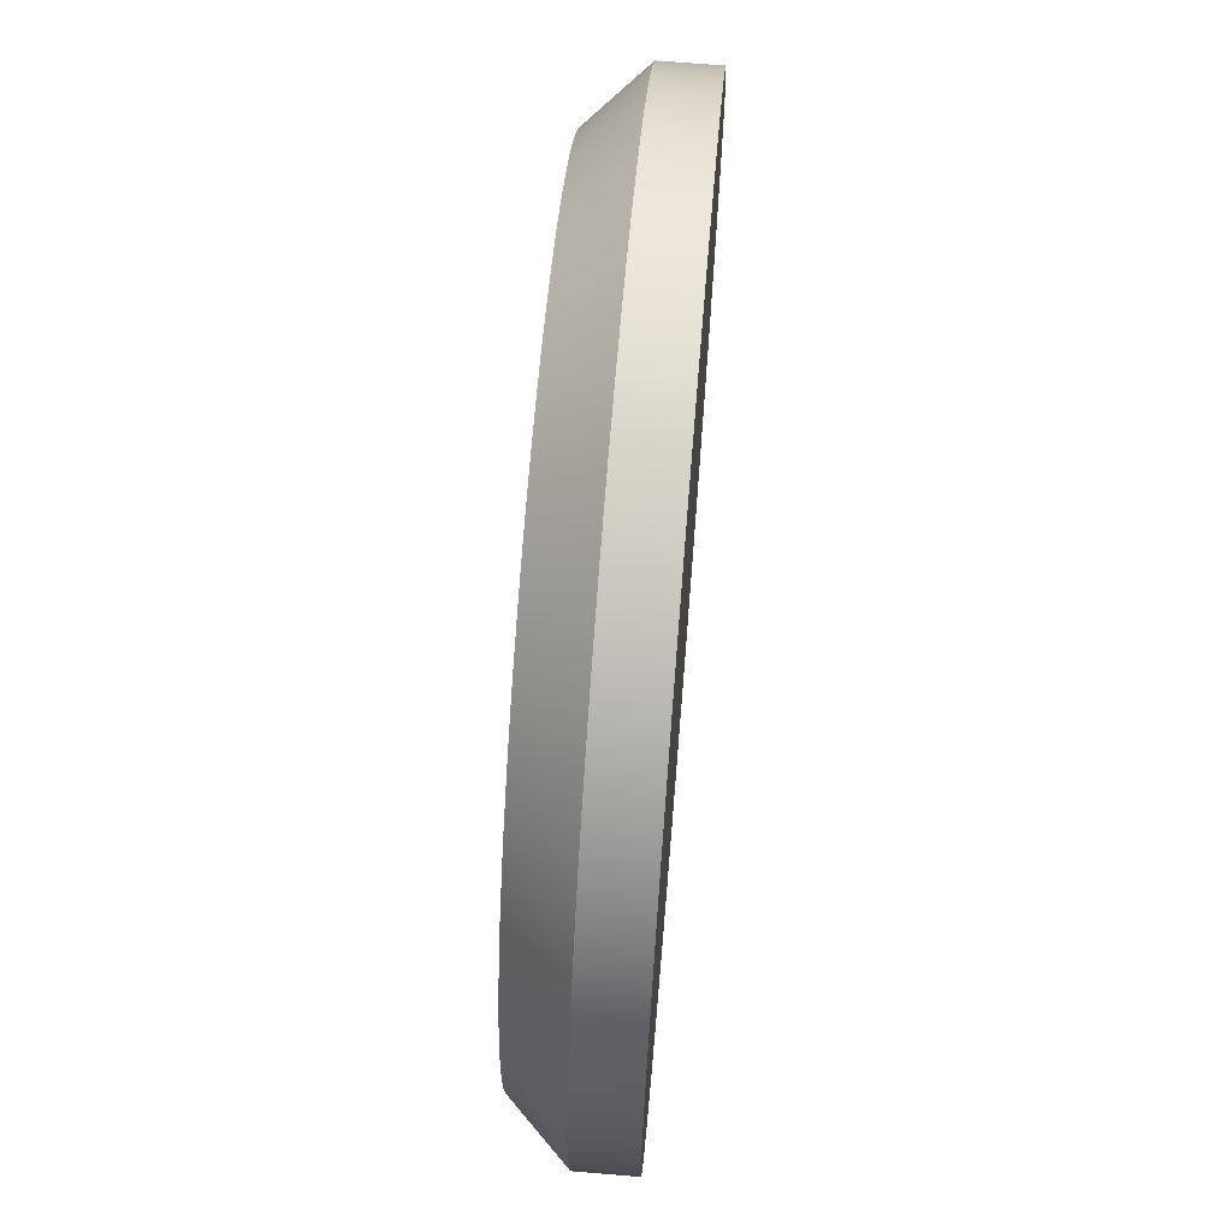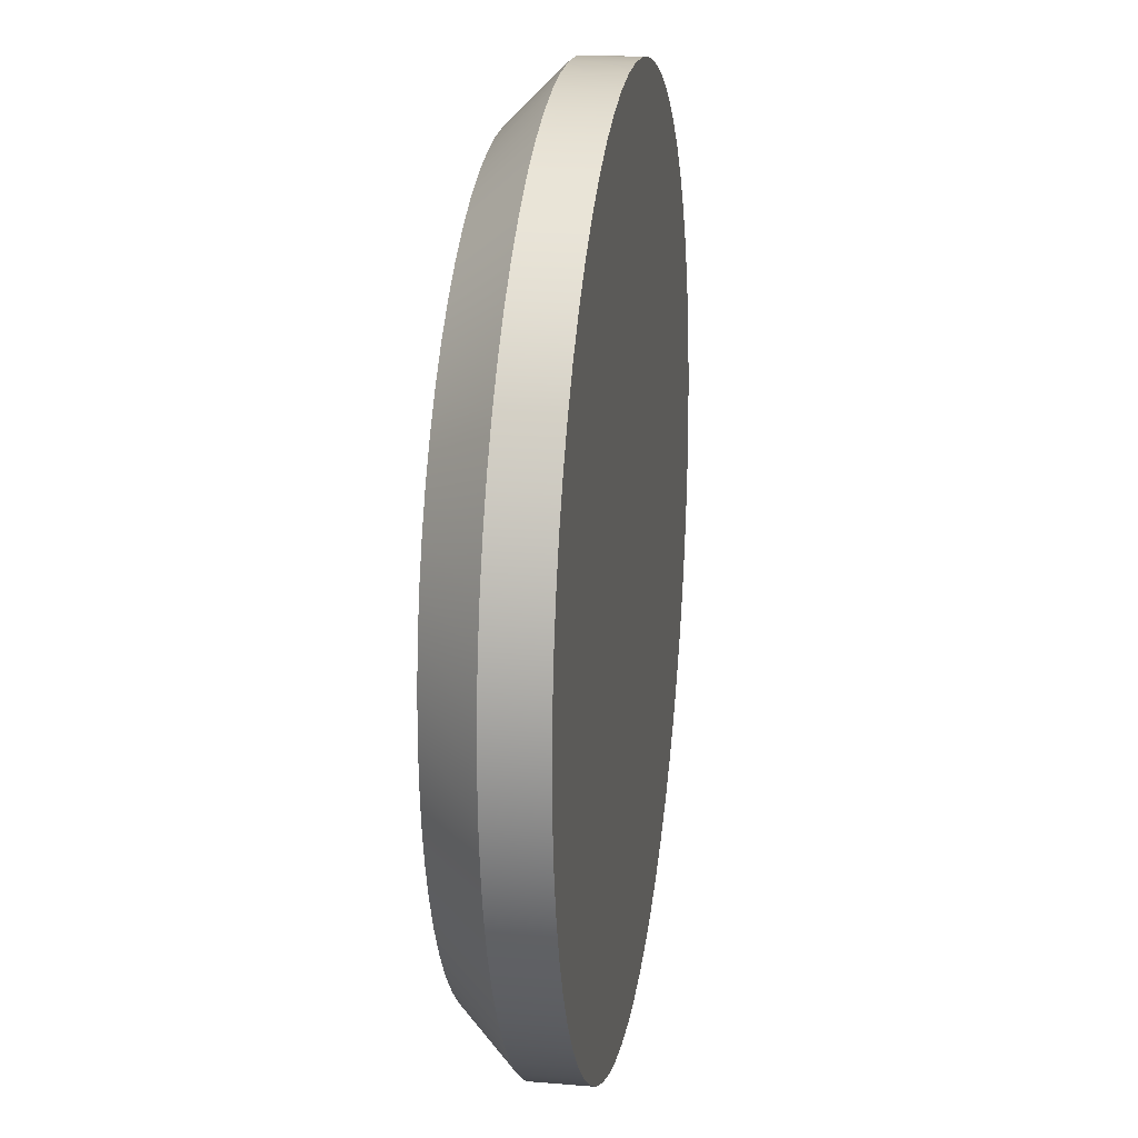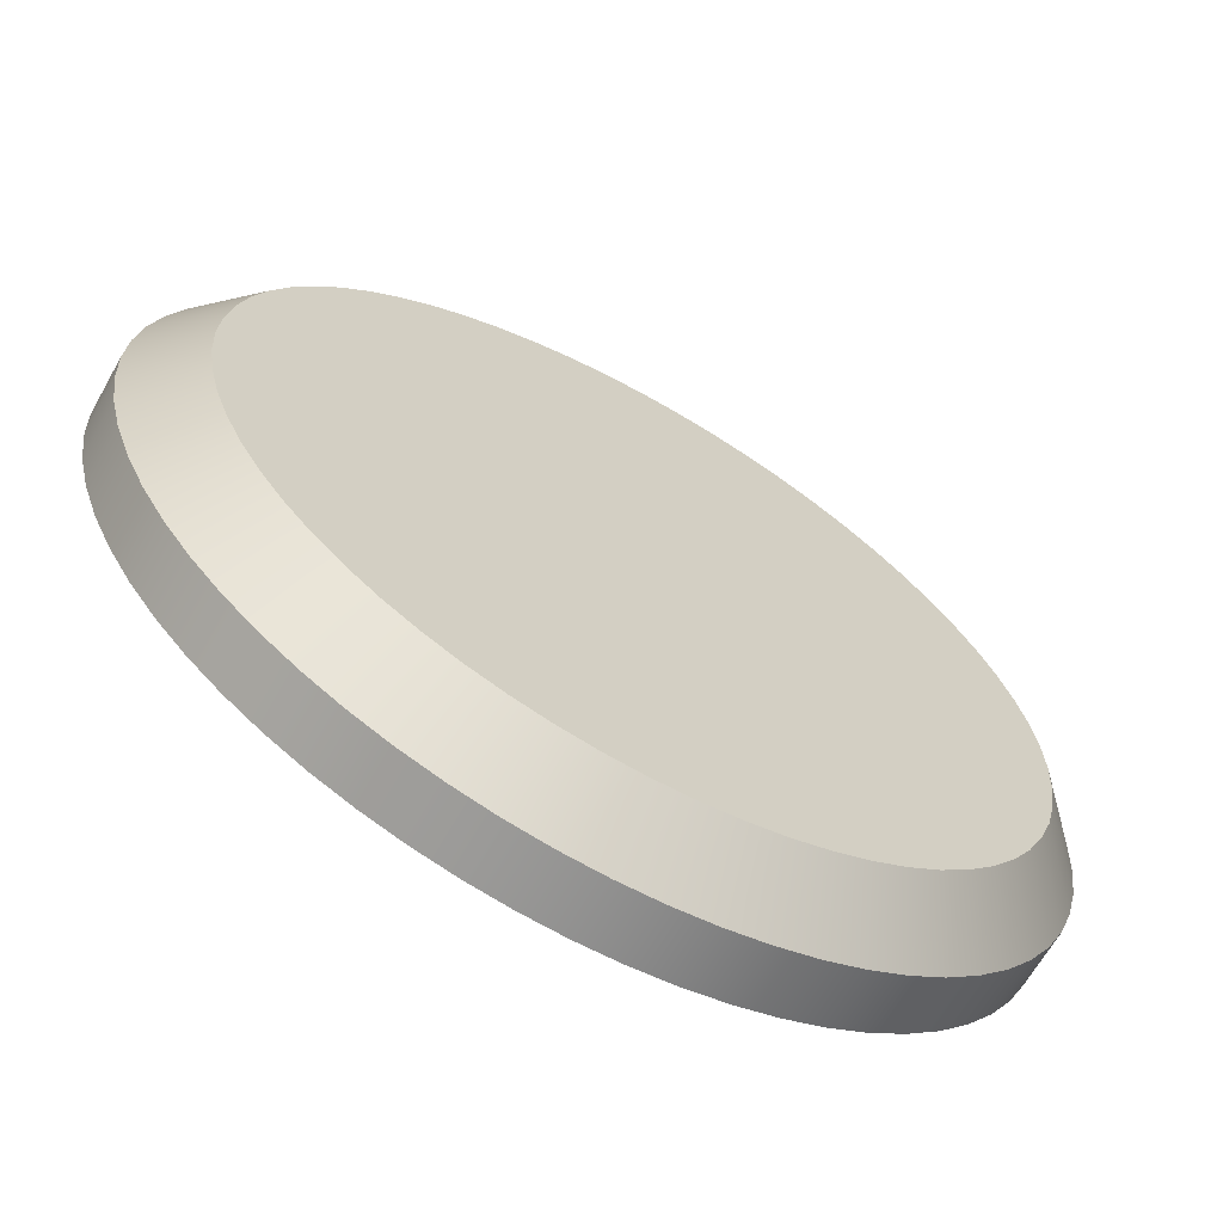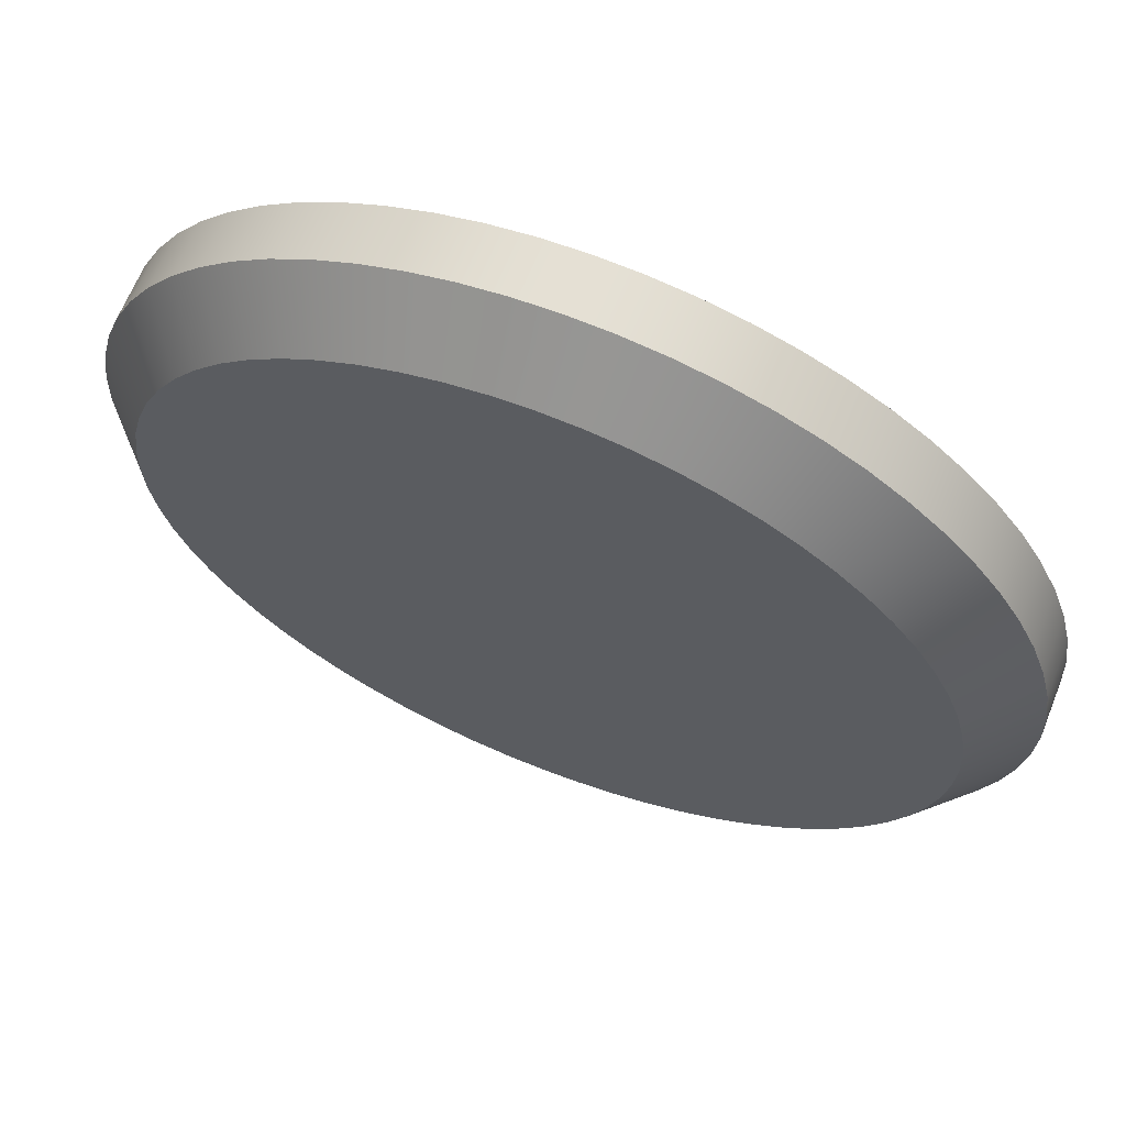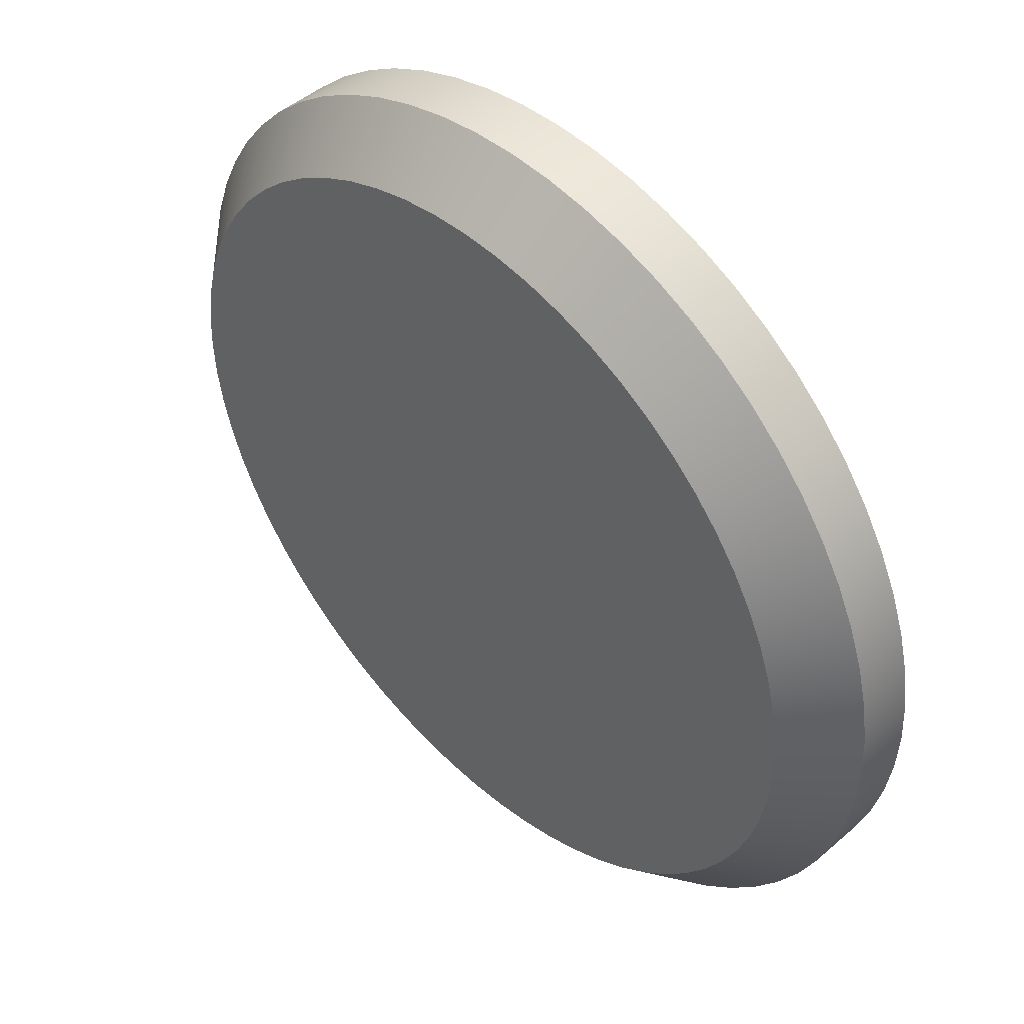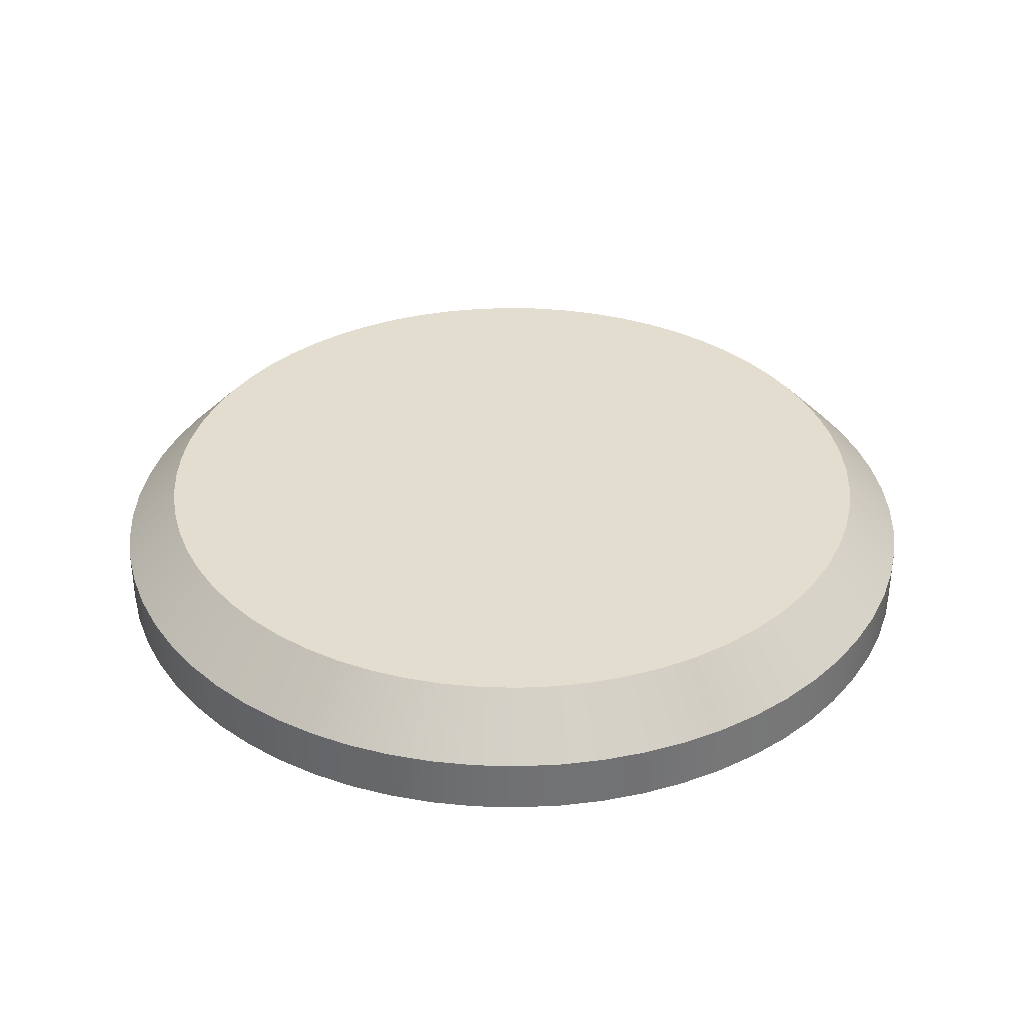
<metadata>
{"format":"obj","ext":"obj","renderer":"f3d","projection":"perspective","resolution":1024,"background":"white","views":[{"elev":68.1,"azim":-85.3,"up":"+Z"},{"elev":19.4,"azim":-81.3,"up":"+Z"},{"elev":-65.8,"azim":150.4,"up":"+Z"},{"elev":65.5,"azim":-158.1,"up":"+Z"},{"elev":47.0,"azim":-134.4,"up":"+Z"},{"elev":34.9,"azim":-12.0,"up":"+Y"}]}
</metadata>
<code>
v  1 0 -0
v  0.9952 0 -0.09802
v  0.9808 0 -0.1951
v  0.9569 0 -0.2903
v  0.9239 0 -0.3827
v  0.8819 0 -0.4714
v  0.8315 0 -0.5556
v  0.773 0 -0.6344
v  0.7071 0 -0.7071
v  0.6344 0 -0.773
v  0.5556 0 -0.8315
v  0.4714 0 -0.8819
v  0.3827 0 -0.9239
v  0.2903 0 -0.9569
v  0.1951 0 -0.9808
v  0.09802 0 -0.9952
v  -1.6e-07 0 -1
v  -0.09802 0 -0.9952
v  -0.1951 0 -0.9808
v  -0.2903 0 -0.9569
v  -0.3827 0 -0.9239
v  -0.4714 0 -0.8819
v  -0.5556 0 -0.8315
v  -0.6344 0 -0.773
v  -0.7071 0 -0.7071
v  -0.773 0 -0.6344
v  -0.8315 0 -0.5556
v  -0.8819 0 -0.4714
v  -0.9239 0 -0.3827
v  -0.9569 0 -0.2903
v  -0.9808 0 -0.1951
v  -0.9952 0 -0.09802
v  -1 0 8e-07
v  -0.9952 0 0.09802
v  -0.9808 0 0.1951
v  -0.9569 0 0.2903
v  -0.9239 0 0.3827
v  -0.8819 0 0.4714
v  -0.8315 0 0.5556
v  -0.773 0 0.6344
v  -0.7071 0 0.7071
v  -0.6344 0 0.773
v  -0.5556 0 0.8315
v  -0.4714 0 0.8819
v  -0.3827 0 0.9239
v  -0.2903 0 0.9569
v  -0.1951 0 0.9808
v  -0.09802 0 0.9952
v  -4.6e-07 0 1
v  0.09802 0 0.9952
v  0.1951 0 0.9808
v  0.2903 0 0.9569
v  0.3827 0 0.9239
v  0.4714 0 0.8819
v  0.5556 0 0.8315
v  0.6344 0 0.773
v  0.7071 0 0.7071
v  0.773 0 0.6344
v  0.8315 0 0.5556
v  0.8819 0 0.4714
v  0.9239 0 0.3827
v  0.9569 0 0.2903
v  0.9808 0 0.1951
v  0.9952 0 0.09802
v  1 0.125 -0
v  0.9952 0.125 -0.09802
v  0.9808 0.125 -0.1951
v  0.9569 0.125 -0.2903
v  0.9239 0.125 -0.3827
v  0.8819 0.125 -0.4714
v  0.8315 0.125 -0.5556
v  0.773 0.125 -0.6344
v  0.7071 0.125 -0.7071
v  0.6344 0.125 -0.773
v  0.5556 0.125 -0.8315
v  0.4714 0.125 -0.8819
v  0.3827 0.125 -0.9239
v  0.2903 0.125 -0.9569
v  0.1951 0.125 -0.9808
v  0.09802 0.125 -0.9952
v  -1.6e-07 0.125 -1
v  -0.09802 0.125 -0.9952
v  -0.1951 0.125 -0.9808
v  -0.2903 0.125 -0.9569
v  -0.3827 0.125 -0.9239
v  -0.4714 0.125 -0.8819
v  -0.5556 0.125 -0.8315
v  -0.6344 0.125 -0.773
v  -0.7071 0.125 -0.7071
v  -0.773 0.125 -0.6344
v  -0.8315 0.125 -0.5556
v  -0.8819 0.125 -0.4714
v  -0.9239 0.125 -0.3827
v  -0.9569 0.125 -0.2903
v  -0.9808 0.125 -0.1951
v  -0.9952 0.125 -0.09802
v  -1 0.125 8e-07
v  -0.9952 0.125 0.09802
v  -0.9808 0.125 0.1951
v  -0.9569 0.125 0.2903
v  -0.9239 0.125 0.3827
v  -0.8819 0.125 0.4714
v  -0.8315 0.125 0.5556
v  -0.773 0.125 0.6344
v  -0.7071 0.125 0.7071
v  -0.6344 0.125 0.773
v  -0.5556 0.125 0.8315
v  -0.4714 0.125 0.8819
v  -0.3827 0.125 0.9239
v  -0.2903 0.125 0.9569
v  -0.1951 0.125 0.9808
v  -0.09802 0.125 0.9952
v  -4.6e-07 0.125 1
v  0.09802 0.125 0.9952
v  0.1951 0.125 0.9808
v  0.2903 0.125 0.9569
v  0.3827 0.125 0.9239
v  0.4714 0.125 0.8819
v  0.5556 0.125 0.8315
v  0.6344 0.125 0.773
v  0.7071 0.125 0.7071
v  0.773 0.125 0.6344
v  0.8315 0.125 0.5556
v  0.8819 0.125 0.4714
v  0.9239 0.125 0.3827
v  0.9569 0.125 0.2903
v  0.9808 0.125 0.1951
v  0.9952 0.125 0.09802
v  0.8748 0.25 -1.2e-07
v  0.8706 0.25 -0.08575
v  0.858 0.25 -0.1707
v  0.8372 0.25 -0.254
v  0.8083 0.25 -0.3348
v  0.7715 0.25 -0.4124
v  0.7274 0.25 -0.486
v  0.6763 0.25 -0.555
v  0.6186 0.25 -0.6186
v  0.555 0.25 -0.6763
v  0.486 0.25 -0.7274
v  0.4124 0.25 -0.7715
v  0.3348 0.25 -0.8083
v  0.254 0.25 -0.8372
v  0.1707 0.25 -0.858
v  0.08575 0.25 -0.8706
v  -1.6e-07 0.25 -0.8748
v  -0.08575 0.25 -0.8706
v  -0.1707 0.25 -0.858
v  -0.254 0.25 -0.8372
v  -0.3348 0.25 -0.8083
v  -0.4124 0.25 -0.7715
v  -0.486 0.25 -0.7274
v  -0.555 0.25 -0.6763
v  -0.6186 0.25 -0.6186
v  -0.6763 0.25 -0.555
v  -0.7274 0.25 -0.486
v  -0.7715 0.25 -0.4124
v  -0.8083 0.25 -0.3348
v  -0.8372 0.25 -0.254
v  -0.858 0.25 -0.1707
v  -0.8706 0.25 -0.08575
v  -0.8748 0.25 7.3e-07
v  -0.8706 0.25 0.08575
v  -0.858 0.25 0.1707
v  -0.8372 0.25 0.254
v  -0.8083 0.25 0.3348
v  -0.7715 0.25 0.4124
v  -0.7274 0.25 0.486
v  -0.6763 0.25 0.555
v  -0.6186 0.25 0.6186
v  -0.555 0.25 0.6763
v  -0.486 0.25 0.7274
v  -0.4124 0.25 0.7715
v  -0.3348 0.25 0.8083
v  -0.254 0.25 0.8372
v  -0.1707 0.25 0.858
v  -0.08575 0.25 0.8706
v  -4.3e-07 0.25 0.8748
v  0.08575 0.25 0.8706
v  0.1707 0.25 0.858
v  0.254 0.25 0.8372
v  0.3348 0.25 0.8083
v  0.4124 0.25 0.7715
v  0.486 0.25 0.7274
v  0.555 0.25 0.6763
v  0.6186 0.25 0.6186
v  0.6763 0.25 0.555
v  0.7274 0.25 0.486
v  0.7715 0.25 0.4124
v  0.8083 0.25 0.3348
v  0.8372 0.25 0.254
v  0.858 0.25 0.1707
v  0.8706 0.25 0.08575
v  -0 0 0
v  3e-08 0.25 -7e-08
o Cylinder001
g Cylinder001
f 1 2 66
f 66 65 1
f 2 3 67
f 67 66 2
f 3 4 68
f 68 67 3
f 4 5 69
f 69 68 4
f 5 6 70
f 70 69 5
f 6 7 71
f 71 70 6
f 7 8 72
f 72 71 7
f 8 9 73
f 73 72 8
f 9 10 74
f 74 73 9
f 10 11 75
f 75 74 10
f 11 12 76
f 76 75 11
f 12 13 77
f 77 76 12
f 13 14 78
f 78 77 13
f 14 15 79
f 79 78 14
f 15 16 80
f 80 79 15
f 16 17 81
f 81 80 16
f 17 18 82
f 82 81 17
f 18 19 83
f 83 82 18
f 19 20 84
f 84 83 19
f 20 21 85
f 85 84 20
f 21 22 86
f 86 85 21
f 22 23 87
f 87 86 22
f 23 24 88
f 88 87 23
f 24 25 89
f 89 88 24
f 25 26 90
f 90 89 25
f 26 27 91
f 91 90 26
f 27 28 92
f 92 91 27
f 28 29 93
f 93 92 28
f 29 30 94
f 94 93 29
f 30 31 95
f 95 94 30
f 31 32 96
f 96 95 31
f 32 33 97
f 97 96 32
f 33 34 98
f 98 97 33
f 34 35 99
f 99 98 34
f 35 36 100
f 100 99 35
f 36 37 101
f 101 100 36
f 37 38 102
f 102 101 37
f 38 39 103
f 103 102 38
f 39 40 104
f 104 103 39
f 40 41 105
f 105 104 40
f 41 42 106
f 106 105 41
f 42 43 107
f 107 106 42
f 43 44 108
f 108 107 43
f 44 45 109
f 109 108 44
f 45 46 110
f 110 109 45
f 46 47 111
f 111 110 46
f 47 48 112
f 112 111 47
f 48 49 113
f 113 112 48
f 49 50 114
f 114 113 49
f 50 51 115
f 115 114 50
f 51 52 116
f 116 115 51
f 52 53 117
f 117 116 52
f 53 54 118
f 118 117 53
f 54 55 119
f 119 118 54
f 55 56 120
f 120 119 55
f 56 57 121
f 121 120 56
f 57 58 122
f 122 121 57
f 58 59 123
f 123 122 58
f 59 60 124
f 124 123 59
f 60 61 125
f 125 124 60
f 61 62 126
f 126 125 61
f 62 63 127
f 127 126 62
f 63 64 128
f 128 127 63
f 64 1 65
f 65 128 64
f 65 66 130
f 130 129 65
f 66 67 131
f 131 130 66
f 67 68 132
f 132 131 67
f 68 69 133
f 133 132 68
f 69 70 134
f 134 133 69
f 70 71 135
f 135 134 70
f 71 72 136
f 136 135 71
f 72 73 137
f 137 136 72
f 73 74 138
f 138 137 73
f 74 75 139
f 139 138 74
f 75 76 140
f 140 139 75
f 76 77 141
f 141 140 76
f 77 78 142
f 142 141 77
f 78 79 143
f 143 142 78
f 79 80 144
f 144 143 79
f 80 81 145
f 145 144 80
f 81 82 146
f 146 145 81
f 82 83 147
f 147 146 82
f 83 84 148
f 148 147 83
f 84 85 149
f 149 148 84
f 85 86 150
f 150 149 85
f 86 87 151
f 151 150 86
f 87 88 152
f 152 151 87
f 88 89 153
f 153 152 88
f 89 90 154
f 154 153 89
f 90 91 155
f 155 154 90
f 91 92 156
f 156 155 91
f 92 93 157
f 157 156 92
f 93 94 158
f 158 157 93
f 94 95 159
f 159 158 94
f 95 96 160
f 160 159 95
f 96 97 161
f 161 160 96
f 97 98 162
f 162 161 97
f 98 99 163
f 163 162 98
f 99 100 164
f 164 163 99
f 100 101 165
f 165 164 100
f 101 102 166
f 166 165 101
f 102 103 167
f 167 166 102
f 103 104 168
f 168 167 103
f 104 105 169
f 169 168 104
f 105 106 170
f 170 169 105
f 106 107 171
f 171 170 106
f 107 108 172
f 172 171 107
f 108 109 173
f 173 172 108
f 109 110 174
f 174 173 109
f 110 111 175
f 175 174 110
f 111 112 176
f 176 175 111
f 112 113 177
f 177 176 112
f 113 114 178
f 178 177 113
f 114 115 179
f 179 178 114
f 115 116 180
f 180 179 115
f 116 117 181
f 181 180 116
f 117 118 182
f 182 181 117
f 118 119 183
f 183 182 118
f 119 120 184
f 184 183 119
f 120 121 185
f 185 184 120
f 121 122 186
f 186 185 121
f 122 123 187
f 187 186 122
f 123 124 188
f 188 187 123
f 124 125 189
f 189 188 124
f 125 126 190
f 190 189 125
f 126 127 191
f 191 190 126
f 127 128 192
f 192 191 127
f 128 65 129
f 129 192 128
f 2 1 193
f 1 64 193
f 64 63 193
f 63 62 193
f 62 61 193
f 61 60 193
f 60 59 193
f 59 58 193
f 58 57 193
f 57 56 193
f 56 55 193
f 55 54 193
f 54 53 193
f 53 52 193
f 52 51 193
f 51 50 193
f 50 49 193
f 49 48 193
f 48 47 193
f 47 46 193
f 46 45 193
f 45 44 193
f 44 43 193
f 43 42 193
f 42 41 193
f 41 40 193
f 40 39 193
f 39 38 193
f 38 37 193
f 37 36 193
f 36 35 193
f 35 34 193
f 34 33 193
f 33 32 193
f 32 31 193
f 31 30 193
f 30 29 193
f 29 28 193
f 28 27 193
f 27 26 193
f 26 25 193
f 25 24 193
f 24 23 193
f 23 22 193
f 22 21 193
f 21 20 193
f 20 19 193
f 19 18 193
f 18 17 193
f 17 16 193
f 16 15 193
f 15 14 193
f 14 13 193
f 13 12 193
f 12 11 193
f 11 10 193
f 10 9 193
f 9 8 193
f 8 7 193
f 7 6 193
f 6 5 193
f 5 4 193
f 4 3 193
f 3 2 193
f 129 130 194
f 130 131 194
f 131 132 194
f 132 133 194
f 133 134 194
f 134 135 194
f 135 136 194
f 136 137 194
f 137 138 194
f 138 139 194
f 139 140 194
f 140 141 194
f 141 142 194
f 142 143 194
f 143 144 194
f 144 145 194
f 145 146 194
f 146 147 194
f 147 148 194
f 148 149 194
f 149 150 194
f 150 151 194
f 151 152 194
f 152 153 194
f 153 154 194
f 154 155 194
f 155 156 194
f 156 157 194
f 157 158 194
f 158 159 194
f 159 160 194
f 160 161 194
f 161 162 194
f 162 163 194
f 163 164 194
f 164 165 194
f 165 166 194
f 166 167 194
f 167 168 194
f 168 169 194
f 169 170 194
f 170 171 194
f 171 172 194
f 172 173 194
f 173 174 194
f 174 175 194
f 175 176 194
f 176 177 194
f 177 178 194
f 178 179 194
f 179 180 194
f 180 181 194
f 181 182 194
f 182 183 194
f 183 184 194
f 184 185 194
f 185 186 194
f 186 187 194
f 187 188 194
f 188 189 194
f 189 190 194
f 190 191 194
f 191 192 194
f 192 129 194

</code>
